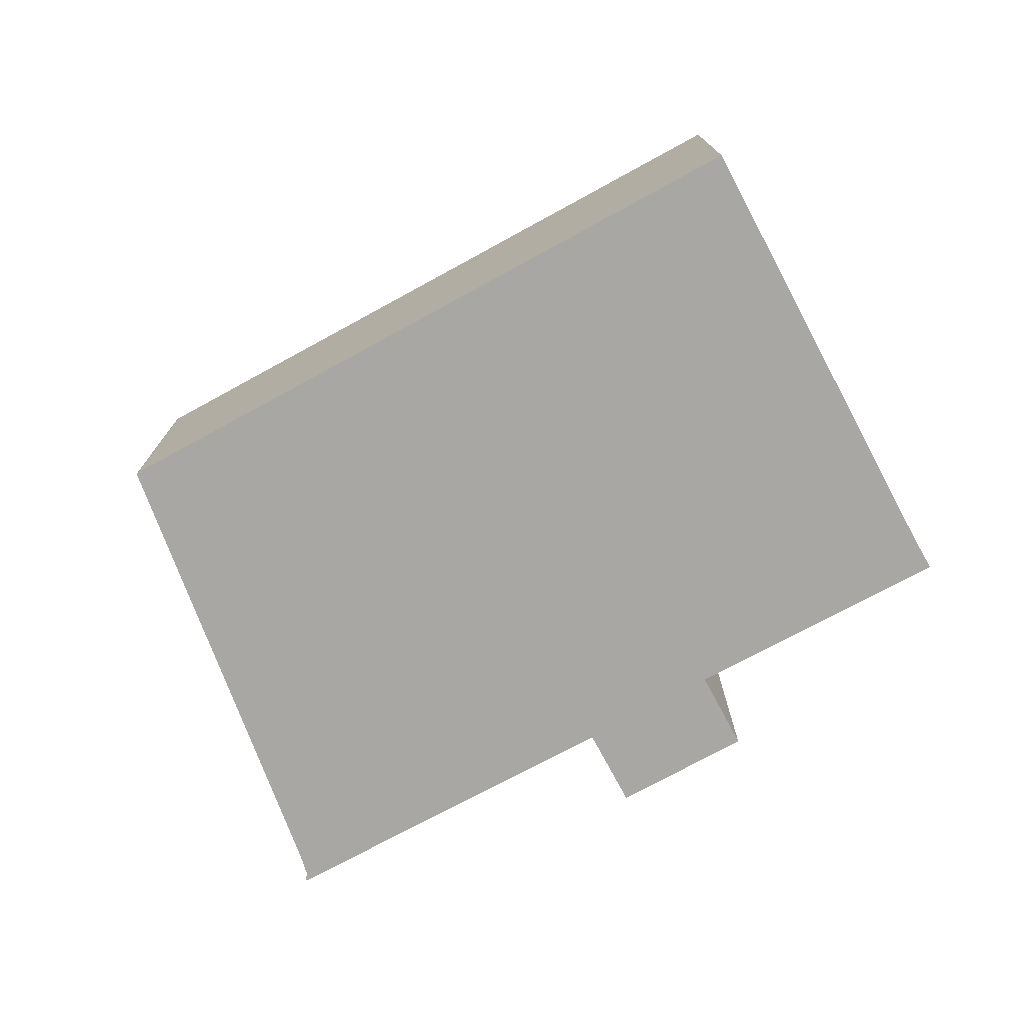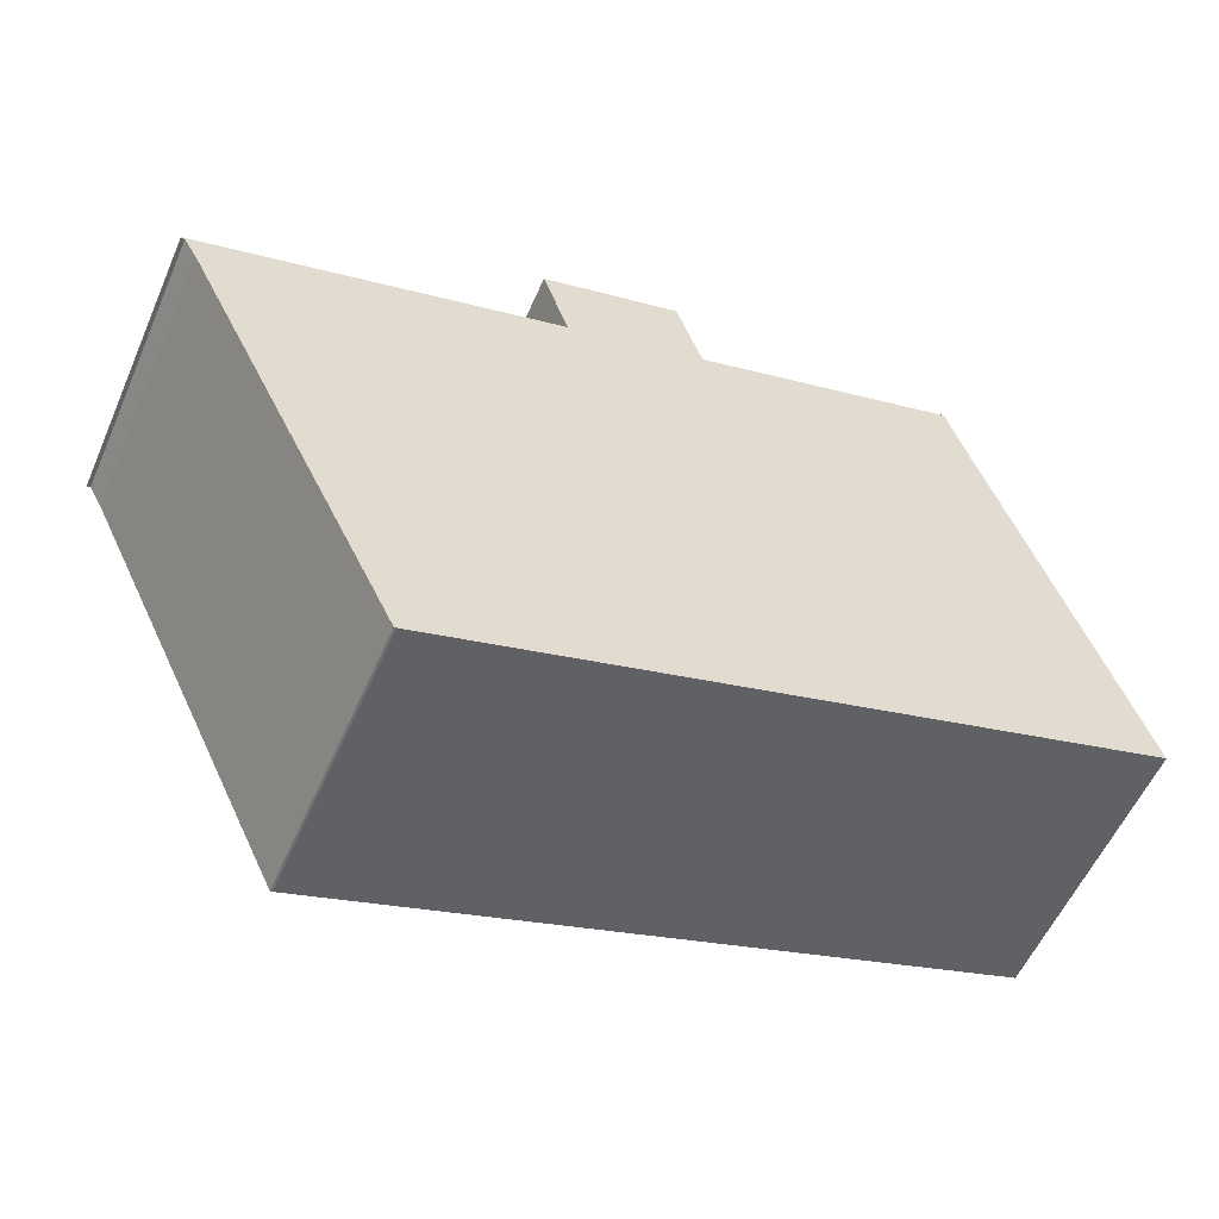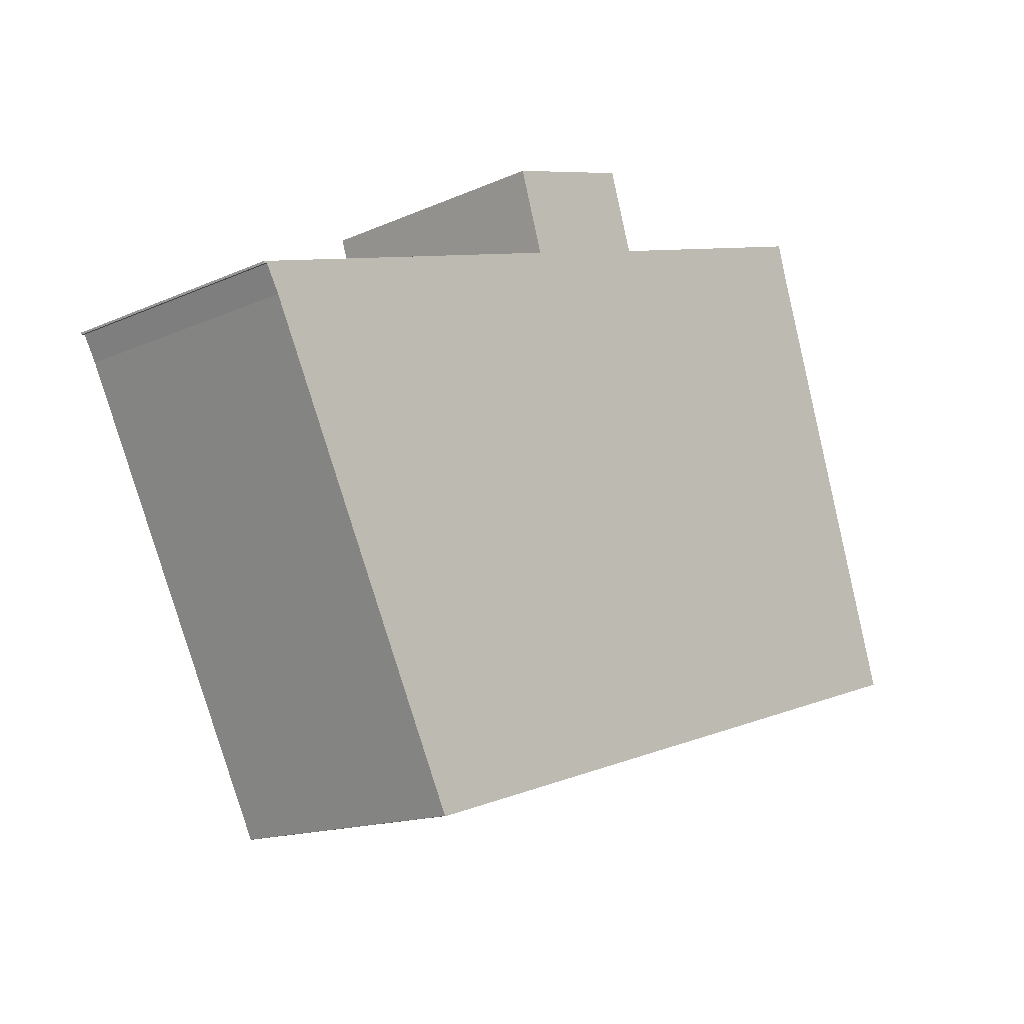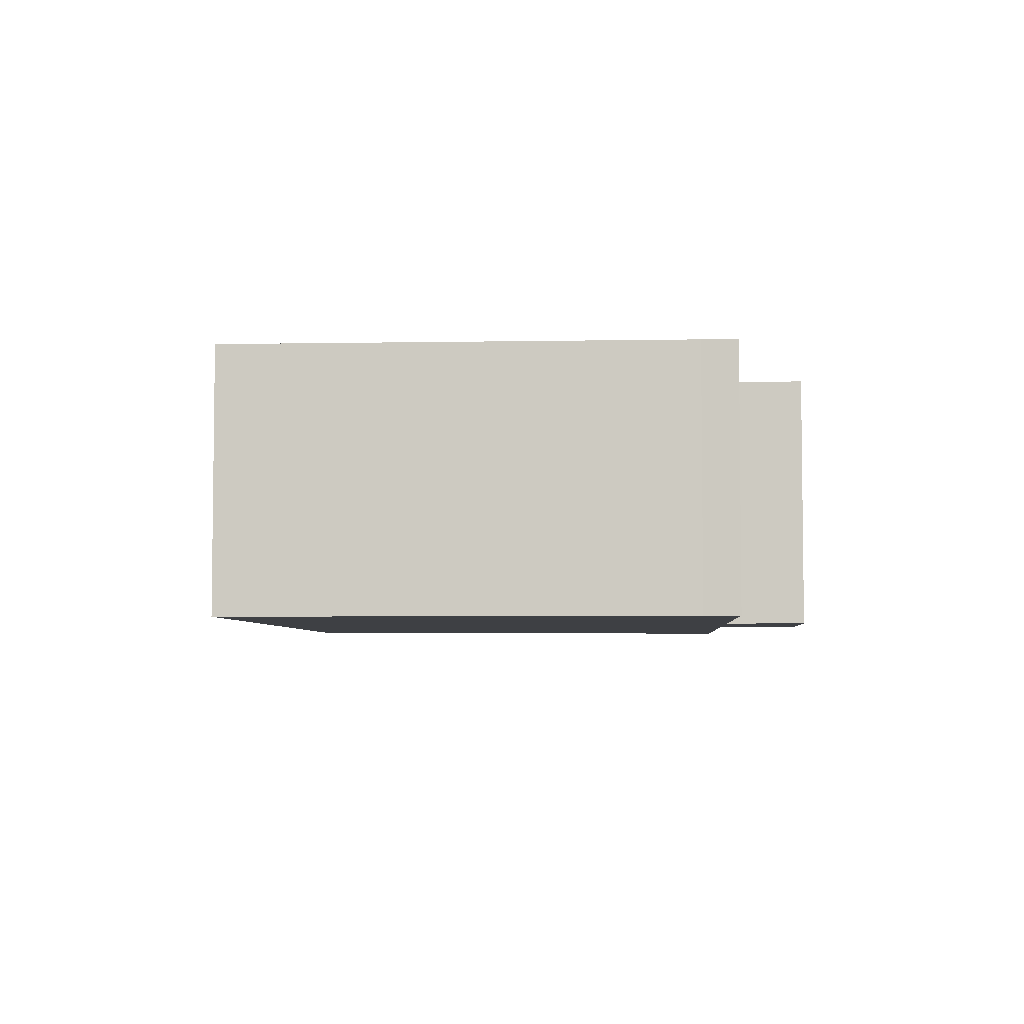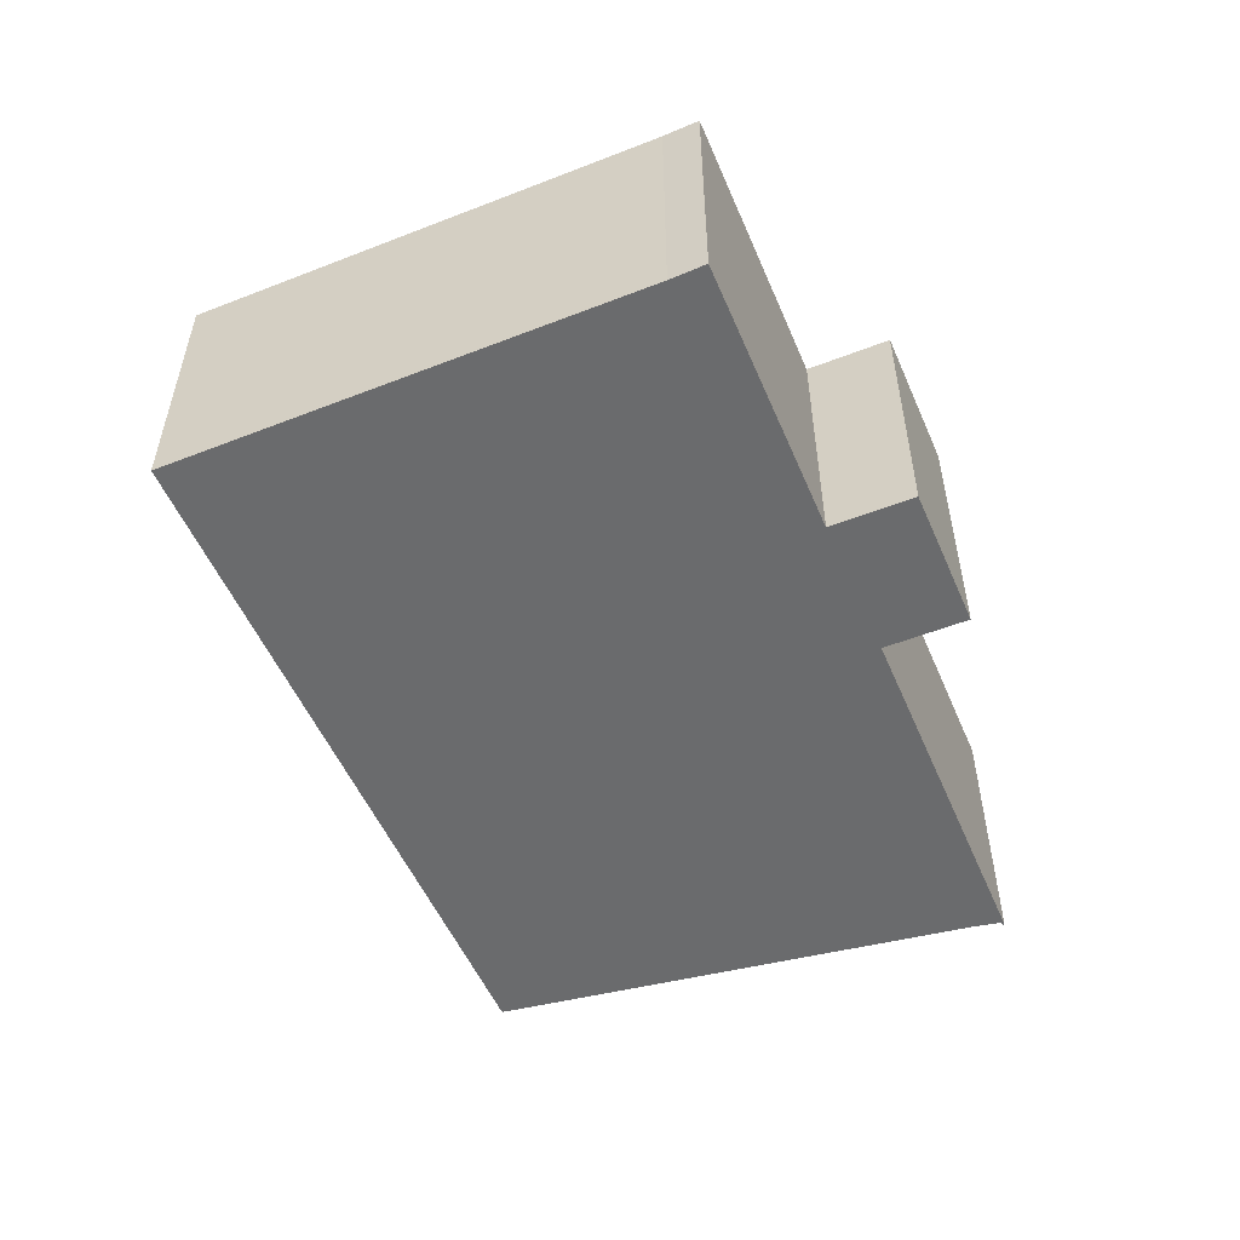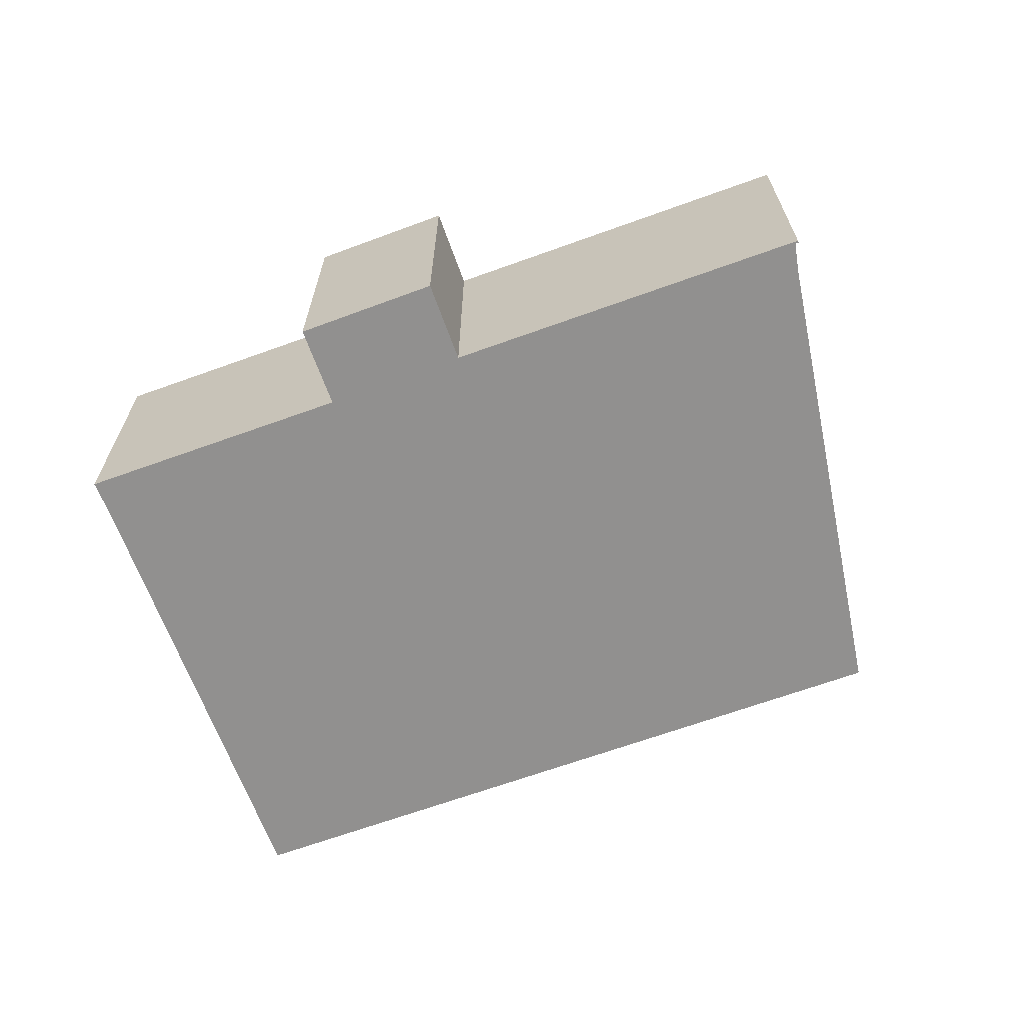
<metadata>
{"format":"obj","ext":"obj","renderer":"f3d","projection":"perspective","resolution":1024,"background":"white","views":[{"elev":-74.5,"azim":-134.2,"up":"+Y"},{"elev":-56.8,"azim":156.4,"up":"+Z"},{"elev":-15.1,"azim":133.4,"up":"+Z"},{"elev":-4.8,"azim":-69.2,"up":"+Y"},{"elev":-53.2,"azim":-49.8,"up":"+Y"},{"elev":-65.7,"azim":37.4,"up":"+Y"}]}
</metadata>
<code>
v  5.32 7.036 12.44
v  3.762 7.036 11.93
v  4.02 7.036 12.85
v  15.32 7.036 11.66
v  14.65 7.036 9.549
v  11.7 7.036 12.76
v  1.357 7.036 4.304
v  17.96 7.036 -5.557
v  0 7.036 4.308e-16
v  11.03 7.036 10.65
v  23.57 7.036 5.927
v  23.93 7.036 6.579
v  24.03 7.036 6.607
v  18.02 7.036 -5.563
v  24.02 7.036 6.552
v  18.02 3.406e-16 -5.563
v  17.96 3.403e-16 -5.557
v  0 0 0
v  24.02 -4.012e-16 6.552
v  23.93 -4.028e-16 6.579
v  1.357 -2.635e-16 4.304
v  3.762 -7.306e-16 11.93
v  4.02 -7.87e-16 12.85
v  11.03 -6.522e-16 10.65
v  11.7 -7.816e-16 12.76
v  5.32 -7.62e-16 12.44
v  15.32 -7.141e-16 11.66
v  14.65 -5.847e-16 9.549
v  24.03 -4.046e-16 6.607
v  23.57 -3.629e-16 5.927
g defaultobject
f 1 2 3
f 4 5 6
f 7 8 9
f 8 7 2
f 8 2 1
f 8 1 10
f 8 10 6
f 8 6 5
f 8 5 11
f 11 5 12
f 12 5 13
f 8 11 14
f 12 13 15
f 16 8 14
f 8 16 17
f 17 9 8
f 9 17 18
f 19 12 15
f 12 19 20
f 18 7 9
f 7 18 2
f 2 18 21
f 2 21 22
f 22 3 2
f 3 22 23
f 24 6 10
f 6 24 25
f 23 1 3
f 1 23 10
f 10 23 24
f 24 23 26
f 25 4 6
f 4 25 27
f 28 13 5
f 13 28 29
f 27 5 4
f 5 27 28
f 29 15 13
f 15 29 19
f 30 14 11
f 14 30 16
f 20 11 12
f 11 20 30
f 25 28 27
f 23 22 26
f 29 20 19
f 20 29 28
f 20 28 30
f 30 28 16
f 16 28 17
f 17 28 18
f 18 28 24
f 24 28 25
f 18 24 26
f 18 26 22
f 18 22 21

</code>
